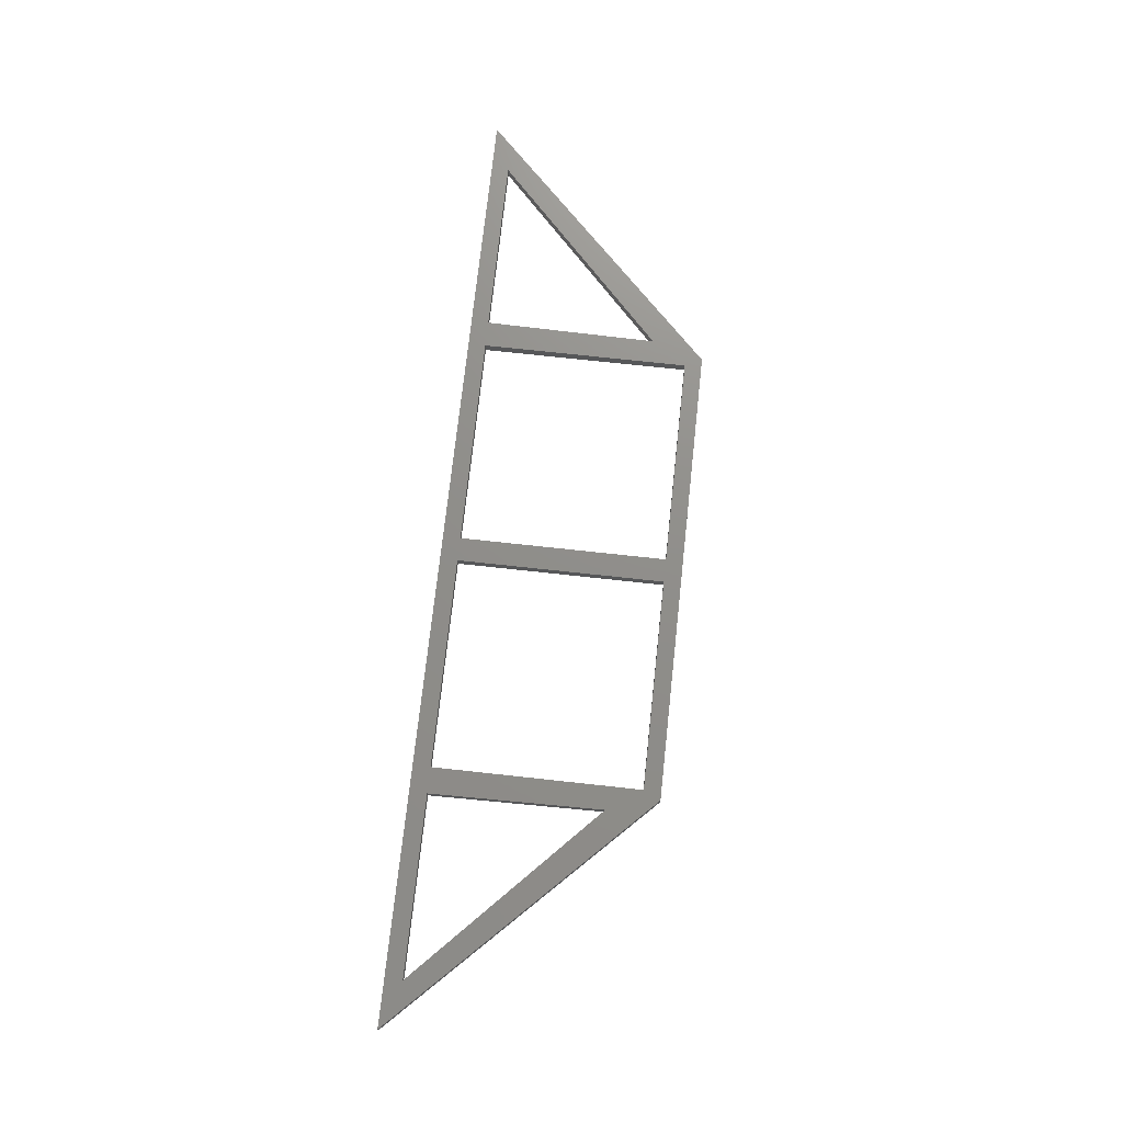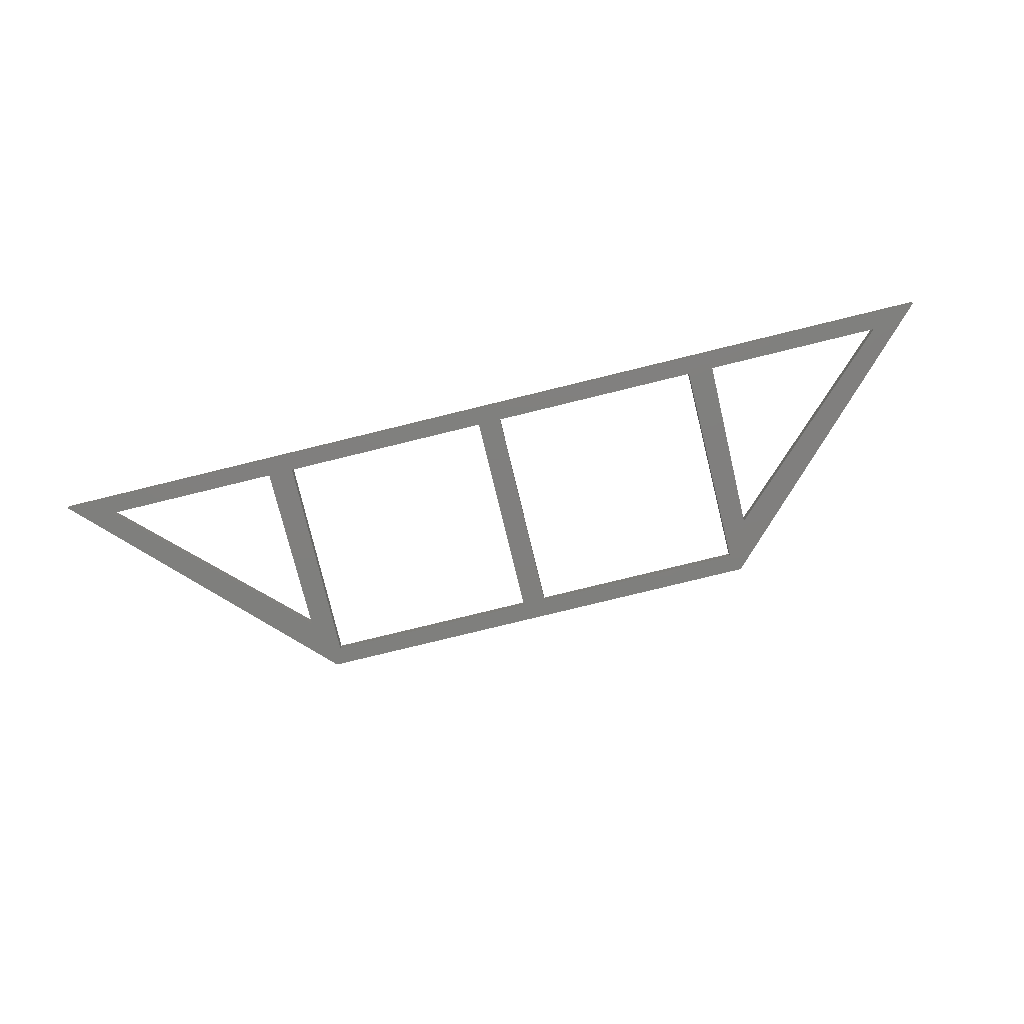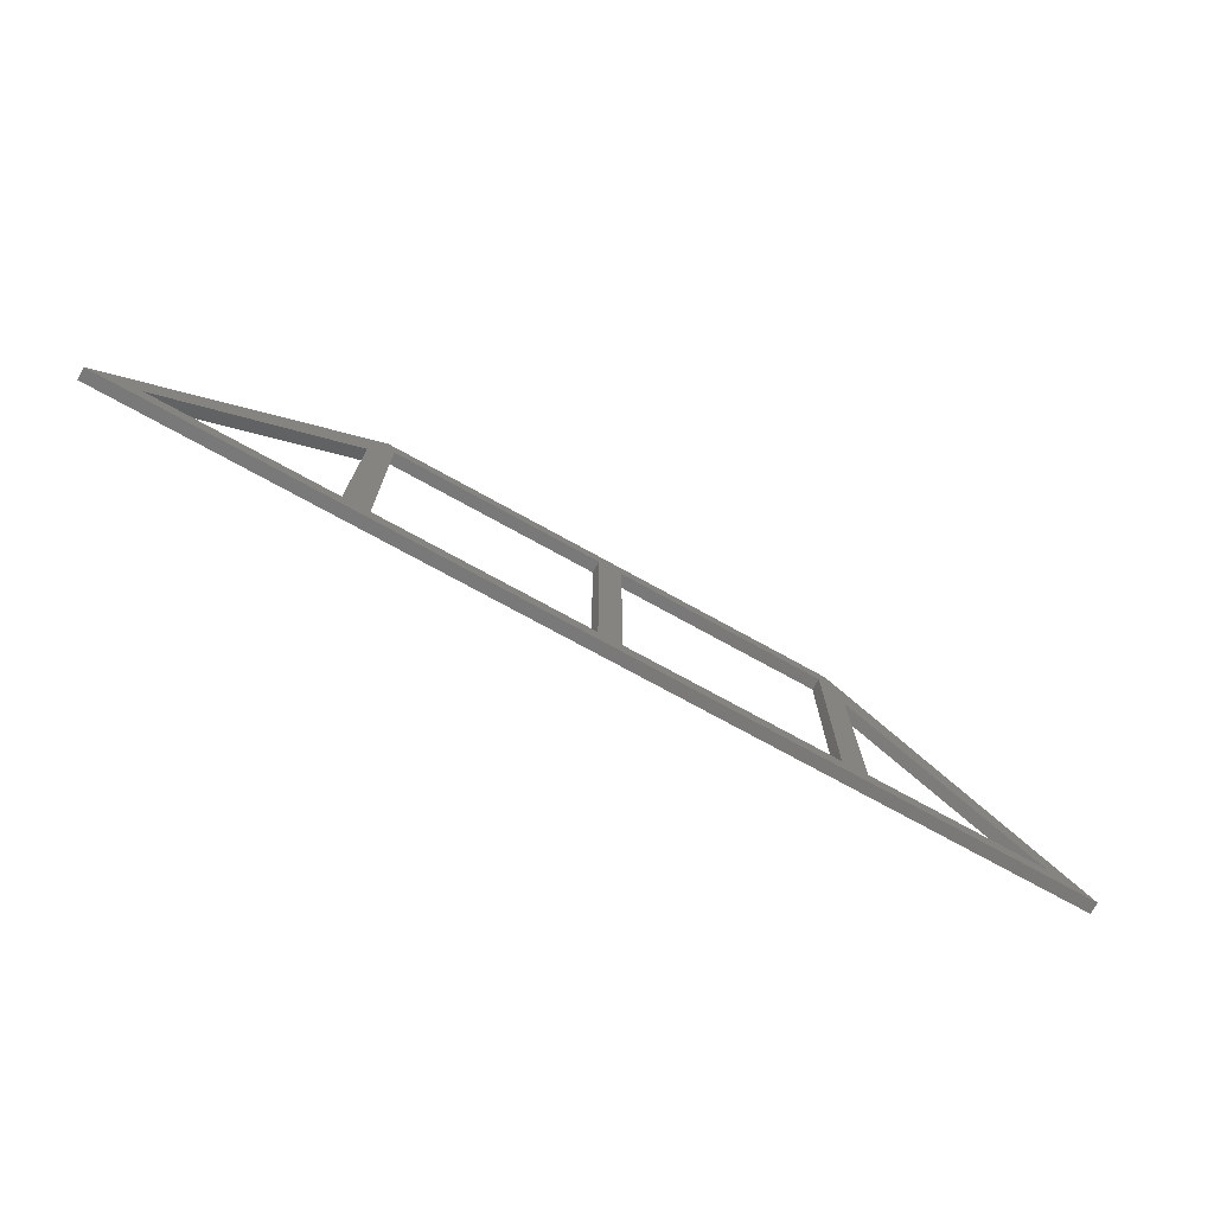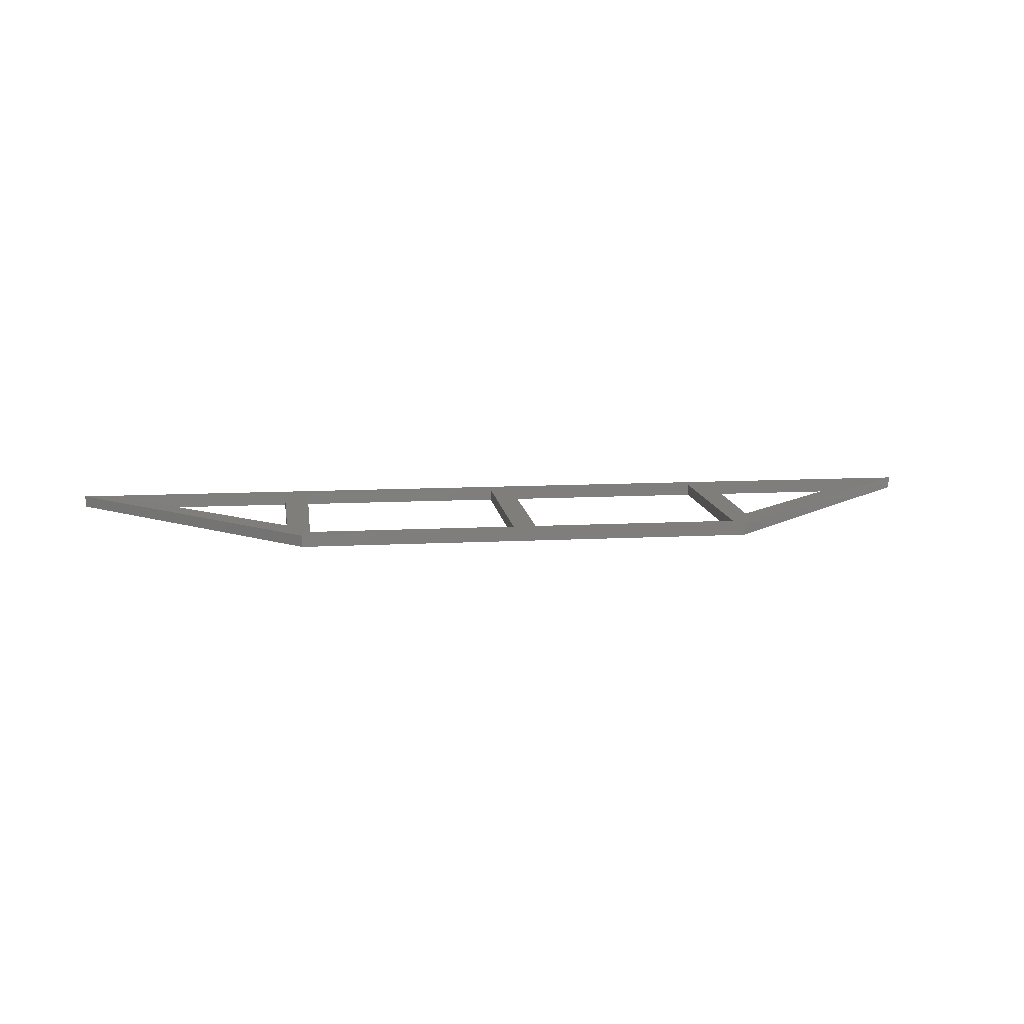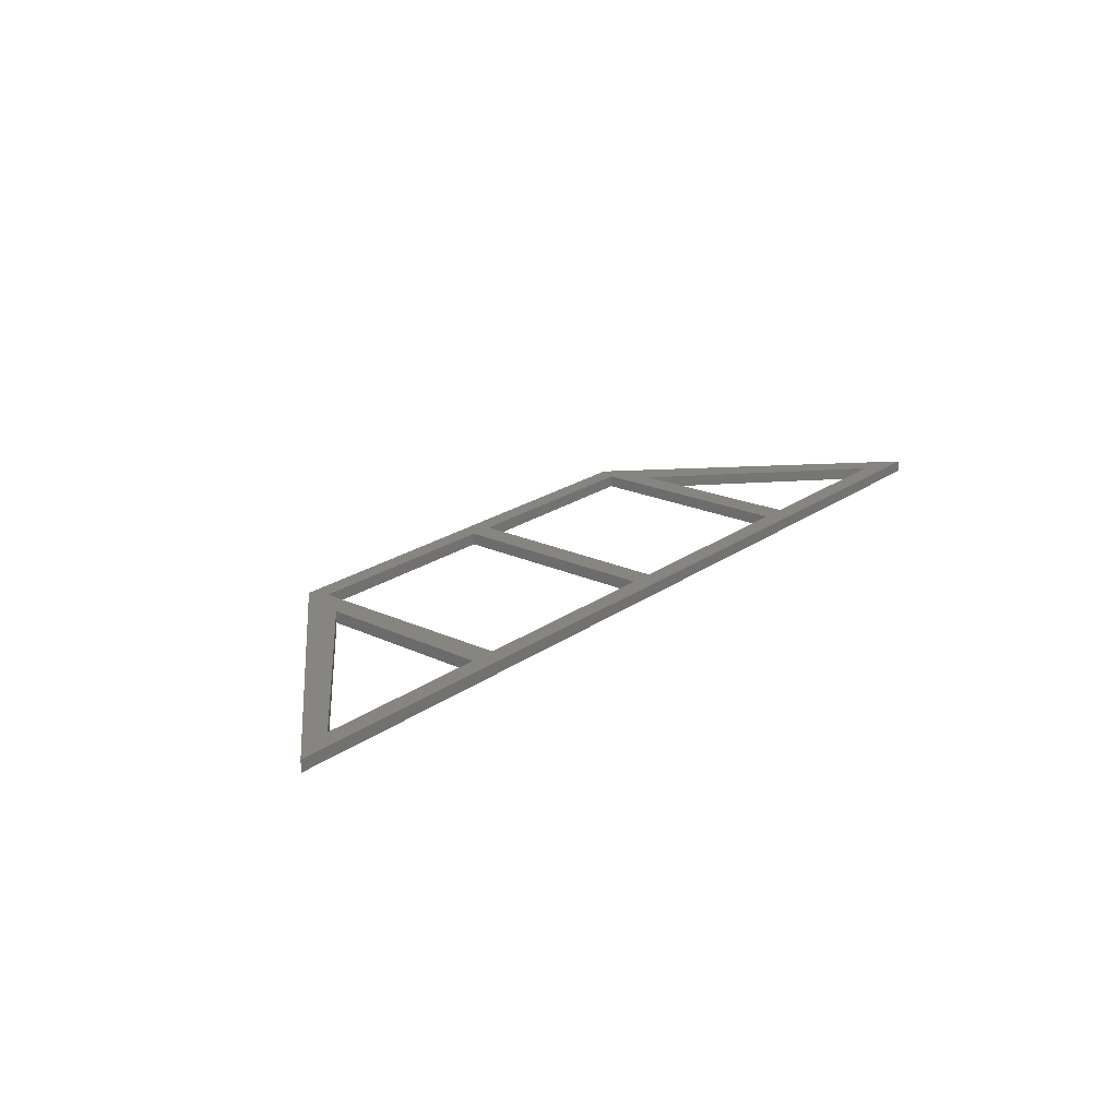
<metadata>
{"format":"stl","ext":"stl","renderer":"f3d","projection":"perspective","resolution":1024,"background":"white","views":[{"elev":73.3,"azim":96.2,"up":"+Z"},{"elev":-79.3,"azim":13.7,"up":"+Z"},{"elev":-72.6,"azim":150.9,"up":"+Y"},{"elev":11.5,"azim":172.7,"up":"+Z"},{"elev":21.6,"azim":-51.0,"up":"+Z"}]}
</metadata>
<code>
# stl→obj: 36 verts, 84 faces
v 80.85 -1.084e-08 -8
v 39.43 41.43 -10
v 39.43 41.43 -8
v 80.85 -1.084e-08 -10
v -80.85 -1.084e-08 -10
v -39.43 41.43 -8
v -39.43 41.43 -10
v -80.85 -1.084e-08 -8
v 42.43 3 -10
v 72.85 3 -10
v 38 3 -10
v 42 32.5 -10
v 38 38.5 -10
v 2 3 -10
v -2 3 -10
v 2 38.5 -10
v -42 32.5 -10
v -38 38.5 -10
v -38 3 -10
v -42.43 3 -10
v -72.85 3 -10
v -2 38.5 -10
v -72.85 3 -8
v -42 32.5 -8
v 2 38.5 -8
v 38 38.5 -8
v -2 38.5 -8
v 2 3 -8
v -38 38.5 -8
v 72.85 3 -8
v 42 32.5 -8
v 42.43 3 -8
v 38 3 -8
v -2 3 -8
v -38 3 -8
v -42.43 3 -8
f 1 2 3
f 2 1 4
f 5 6 7
f 6 5 8
f 5 1 8
f 1 5 4
f 4 9 10
f 11 12 9
f 12 11 13
f 4 11 9
f 4 14 11
f 14 15 16
f 4 15 14
f 5 15 4
f 17 18 19
f 18 17 7
f 19 20 17
f 15 5 19
f 19 5 20
f 20 5 21
f 2 10 12
f 10 2 4
f 12 13 2
f 16 2 13
f 22 16 15
f 22 2 16
f 7 22 18
f 22 7 2
f 21 7 17
f 7 21 5
f 6 23 24
f 23 6 8
f 3 25 26
f 25 27 28
f 3 27 25
f 6 27 3
f 24 29 6
f 27 6 29
f 3 30 1
f 30 3 31
f 32 1 30
f 26 31 3
f 33 31 26
f 31 33 32
f 33 1 32
f 28 1 33
f 34 28 27
f 34 1 28
f 8 34 35
f 29 24 35
f 36 35 24
f 8 35 36
f 8 36 23
f 34 8 1
f 2 6 3
f 6 2 7
f 35 18 29
f 18 35 19
f 15 27 22
f 27 15 34
f 18 27 29
f 27 18 22
f 15 35 34
f 35 15 19
f 28 16 25
f 16 28 14
f 11 26 13
f 26 11 33
f 16 26 25
f 26 16 13
f 11 28 33
f 28 11 14
f 10 32 30
f 32 10 9
f 12 30 31
f 30 12 10
f 32 12 31
f 12 32 9
f 20 23 36
f 23 20 21
f 21 24 23
f 24 21 17
f 20 24 17
f 24 20 36

</code>
